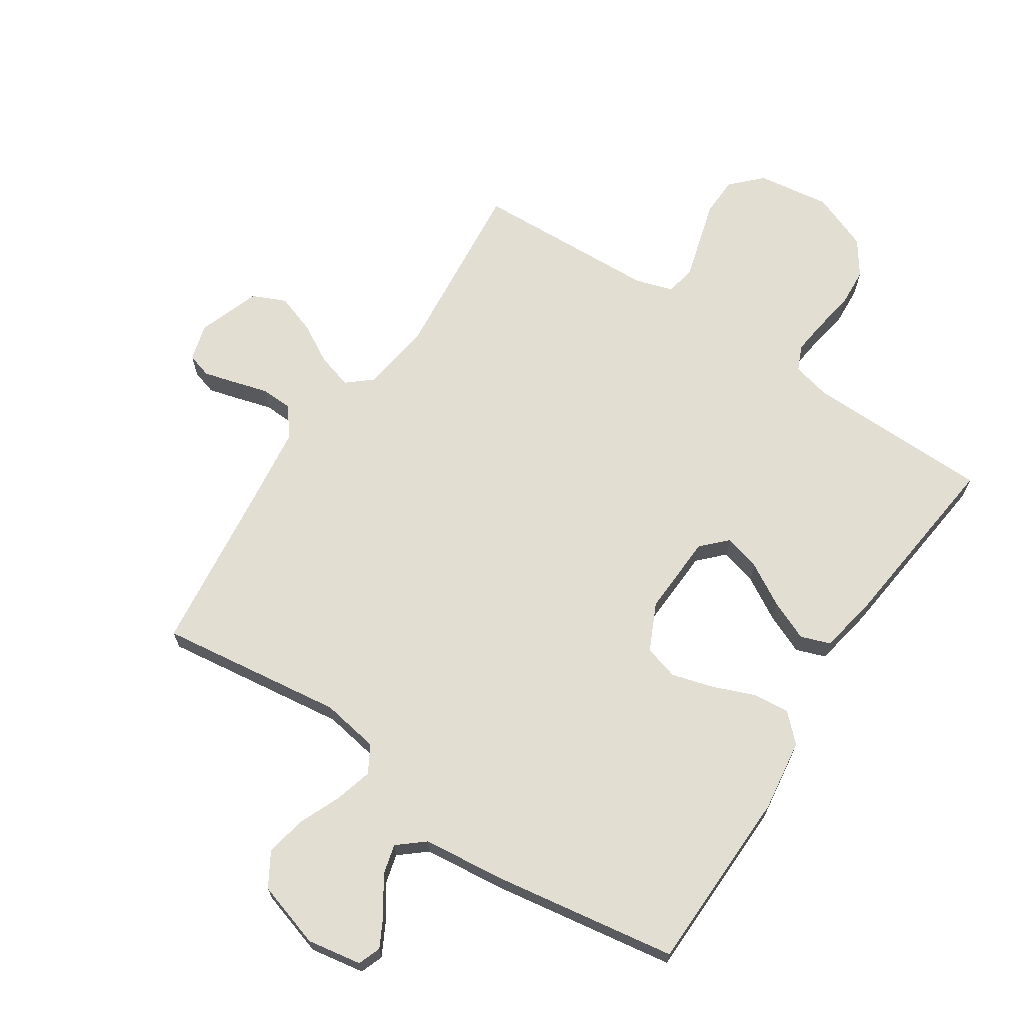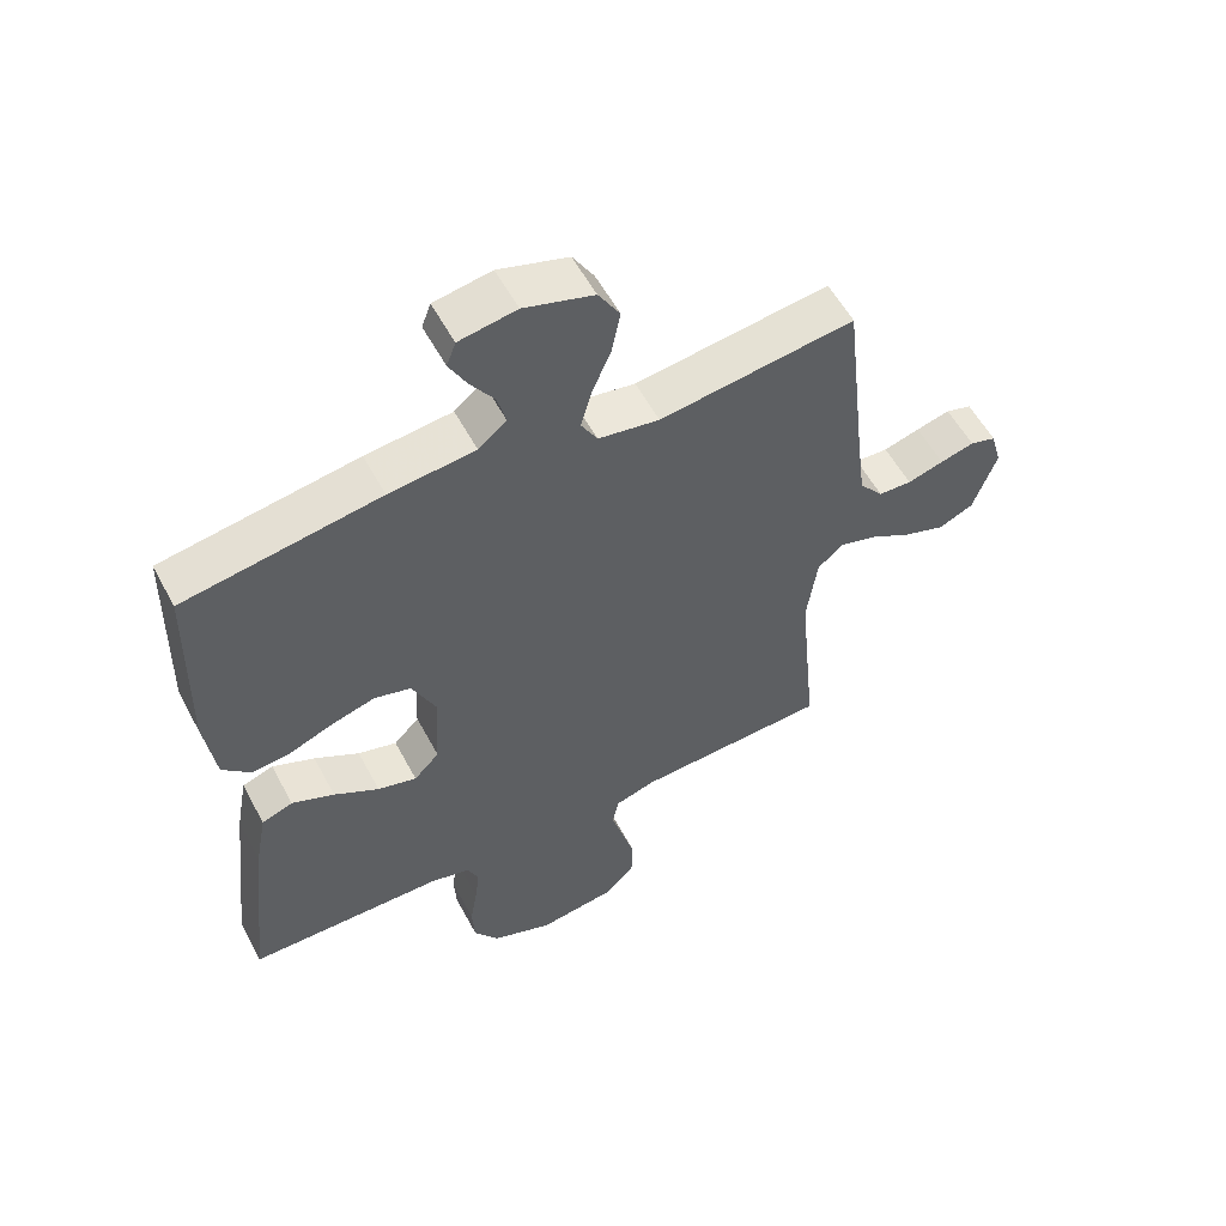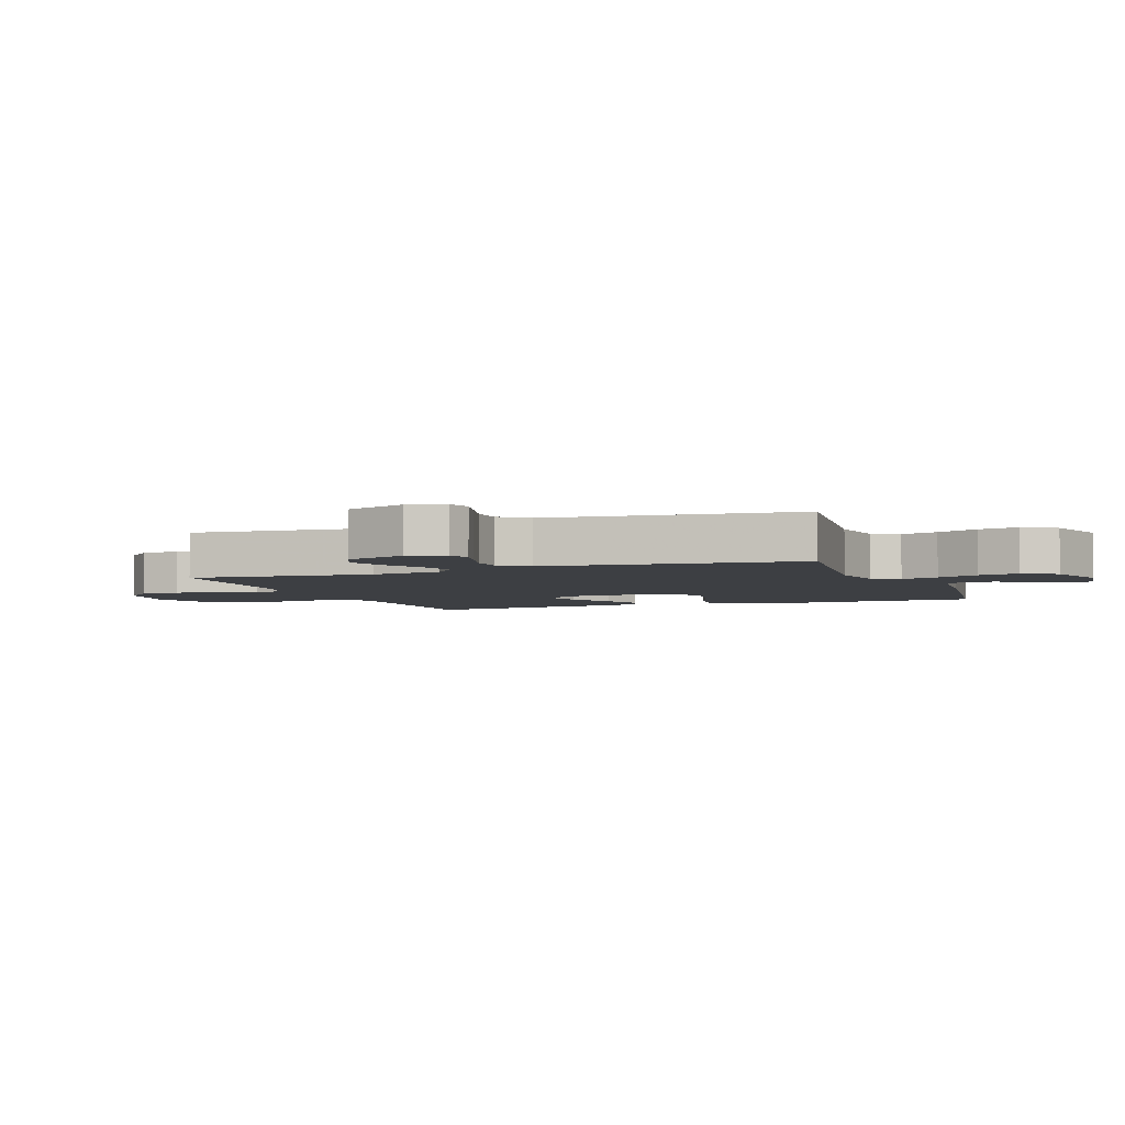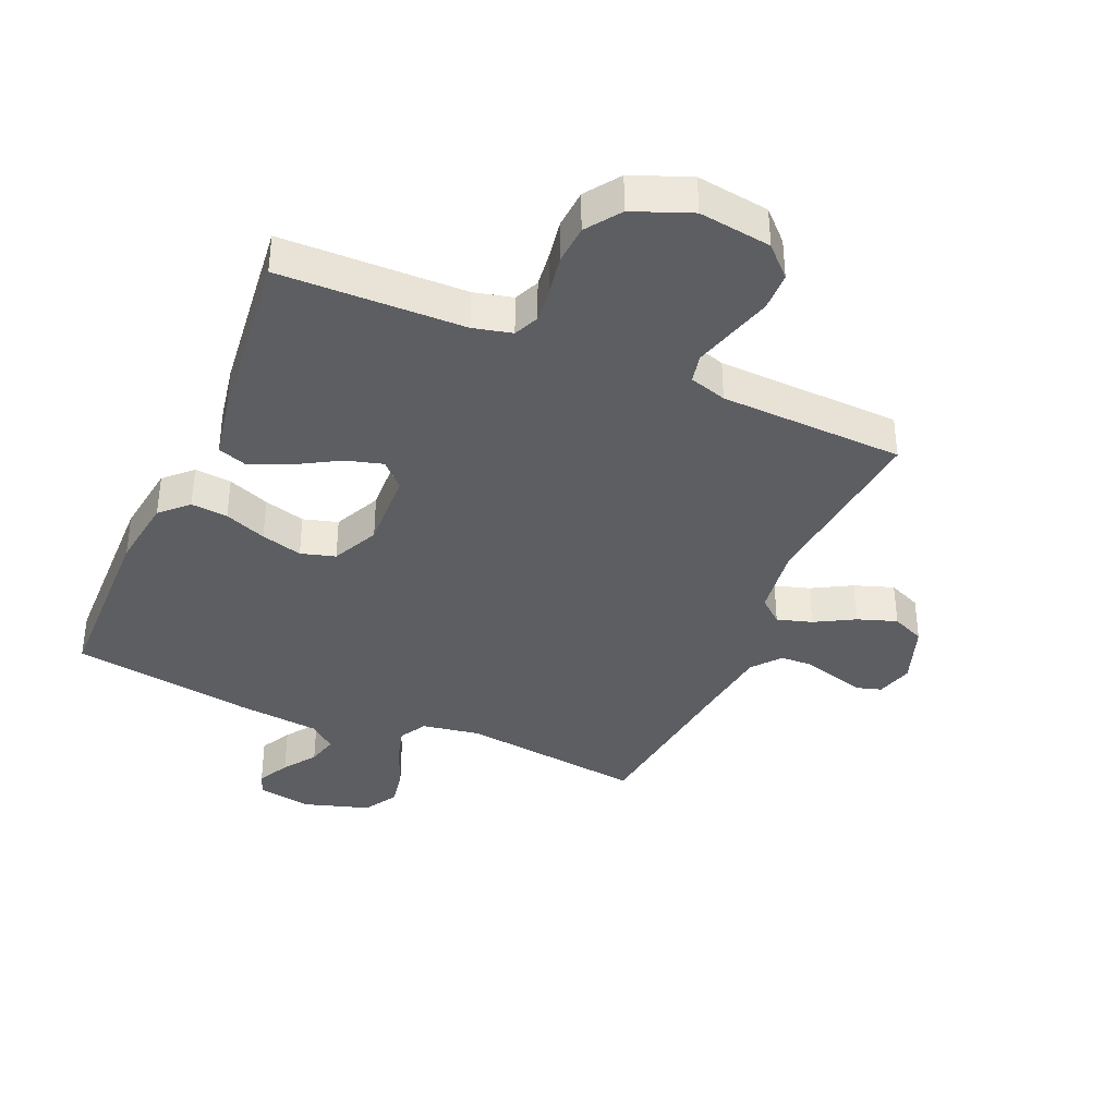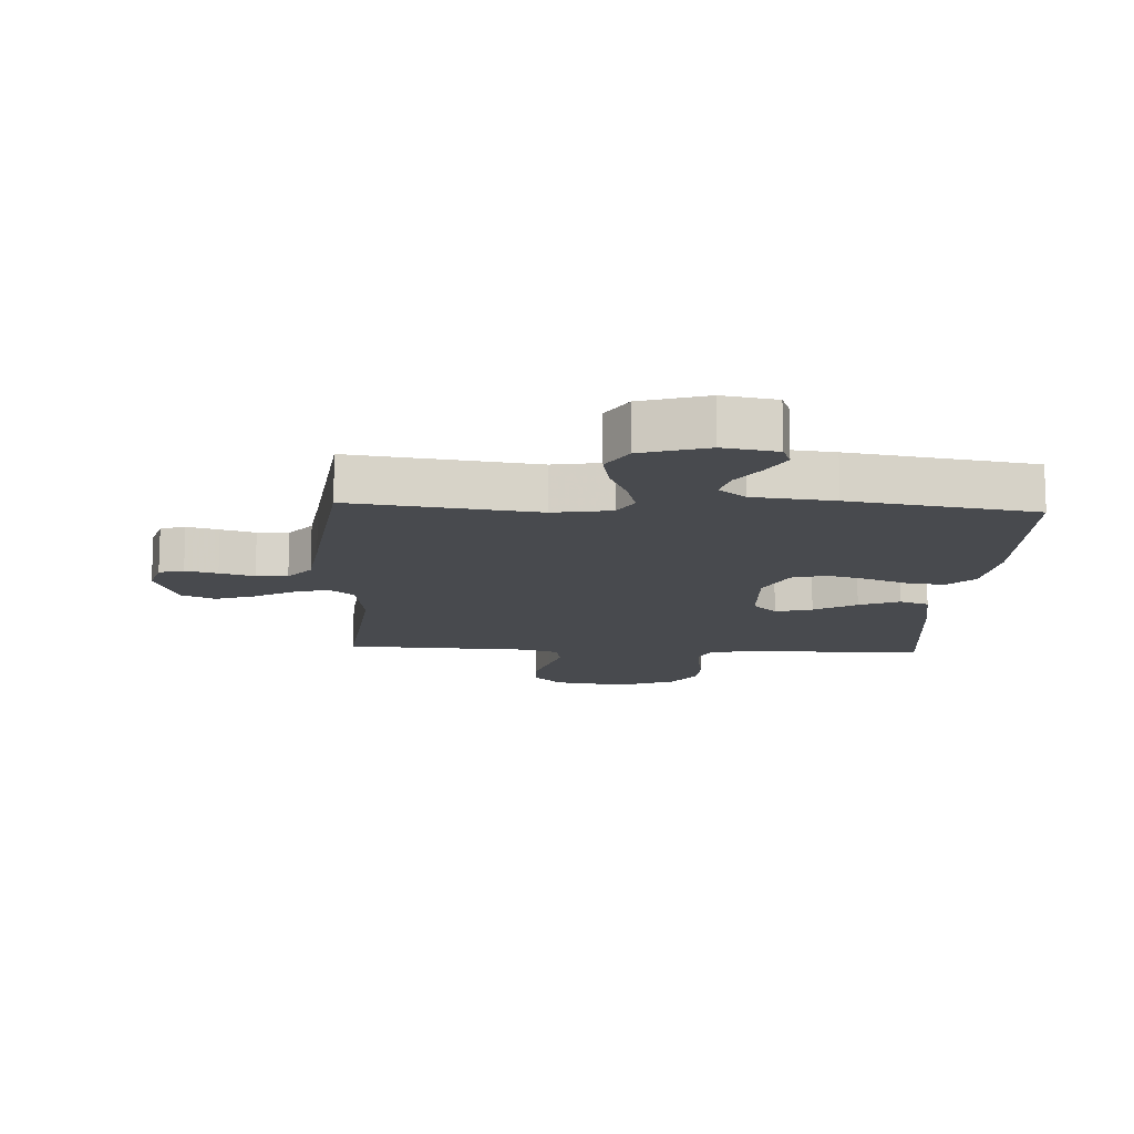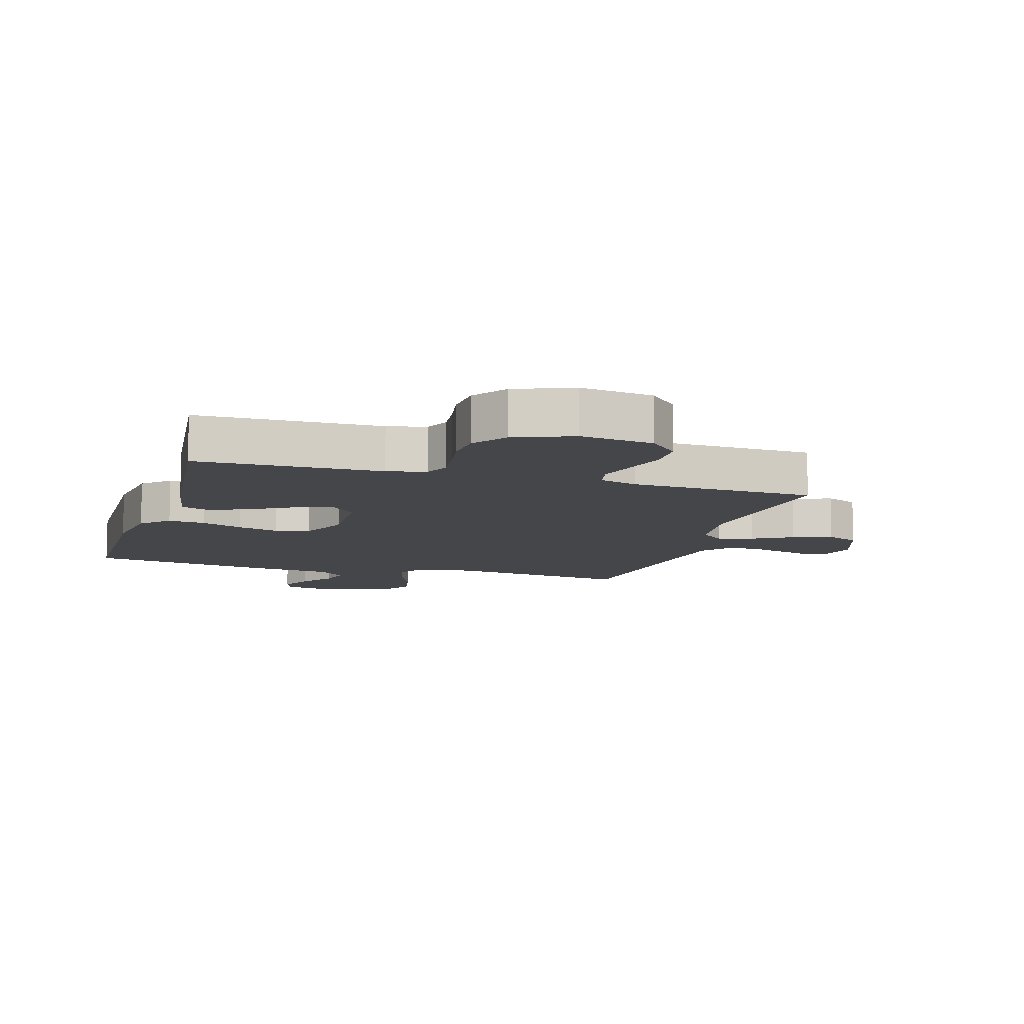
<metadata>
{"format":"obj","ext":"obj","renderer":"f3d","projection":"perspective","resolution":1024,"background":"white","views":[{"elev":67.9,"azim":33.4,"up":"+Y"},{"elev":56.4,"azim":152.1,"up":"+Z"},{"elev":-4.1,"azim":-69.1,"up":"+Y"},{"elev":-37.5,"azim":156.6,"up":"+Y"},{"elev":-13.3,"azim":-3.1,"up":"+Y"},{"elev":-9.8,"azim":163.3,"up":"+Y"}]}
</metadata>
<code>
v -0.5 0.07 -0.5
v -0.471 0.07 -0.2
v -0.487 0.07 -0.084
v -0.527 0.07 -0.05
v -0.584 0.07 -0.067
v -0.648 0.07 -0.103
v -0.712 0.07 -0.125
v -0.766 0.07 -0.101
v -0.802 0.07 0
v -0.785 0.07 0.06
v -0.745 0.07 0.072
v -0.693 0.07 0.058
v -0.637 0.07 0.042
v -0.586 0.07 0.044
v -0.549 0.07 0.09
v -0.535 0.07 0.2
v -0.5 0.07 0.5
v -0.2 0.07 0.461
v -0.106 0.07 0.477
v -0.081 0.07 0.521
v -0.098 0.07 0.582
v -0.127 0.07 0.65
v -0.14 0.07 0.716
v -0.107 0.07 0.771
v 0 0.07 0.804
v 0.088 0.07 0.789
v 0.102 0.07 0.752
v 0.075 0.07 0.701
v 0.038 0.07 0.647
v 0.025 0.07 0.597
v 0.068 0.07 0.561
v 0.2 0.07 0.547
v 0.5 0.07 0.5
v 0.507 0.07 0.2
v 0.491 0.07 0.083
v 0.448 0.07 0.041
v 0.388 0.07 0.047
v 0.32 0.07 0.074
v 0.253 0.07 0.093
v 0.197 0.07 0.077
v 0.161 0.07 0
v 0.167 0.07 -0.131
v 0.206 0.07 -0.171
v 0.266 0.07 -0.154
v 0.335 0.07 -0.114
v 0.4 0.07 -0.086
v 0.448 0.07 -0.103
v 0.466 0.07 -0.2
v 0.5 0.07 -0.5
v 0.2 0.07 -0.505
v 0.137 0.07 -0.52
v 0.119 0.07 -0.561
v 0.126 0.07 -0.618
v 0.137 0.07 -0.683
v 0.133 0.07 -0.747
v 0.094 0.07 -0.803
v 0 0.07 -0.84
v -0.118 0.07 -0.823
v -0.165 0.07 -0.776
v -0.167 0.07 -0.712
v -0.147 0.07 -0.642
v -0.129 0.07 -0.578
v -0.139 0.07 -0.531
v -0.2 0.07 -0.512
v -0.5 0 -0.5
v -0.471 0 -0.2
v -0.487 0 -0.084
v -0.527 0 -0.05
v -0.584 0 -0.067
v -0.648 0 -0.103
v -0.712 0 -0.125
v -0.766 0 -0.101
v -0.802 0 0
v -0.785 0 0.06
v -0.745 0 0.072
v -0.693 0 0.058
v -0.637 0 0.042
v -0.586 0 0.044
v -0.549 0 0.09
v -0.535 0 0.2
v -0.5 0 0.5
v -0.2 0 0.461
v -0.106 0 0.477
v -0.081 0 0.521
v -0.098 0 0.582
v -0.127 0 0.65
v -0.14 0 0.716
v -0.107 0 0.771
v 0 0 0.804
v 0.088 0 0.789
v 0.102 0 0.752
v 0.075 0 0.701
v 0.038 0 0.647
v 0.025 0 0.597
v 0.068 0 0.561
v 0.2 0 0.547
v 0.5 0 0.5
v 0.507 0 0.2
v 0.491 0 0.083
v 0.448 0 0.041
v 0.388 0 0.047
v 0.32 0 0.074
v 0.253 0 0.093
v 0.197 0 0.077
v 0.161 0 0
v 0.167 0 -0.131
v 0.206 0 -0.171
v 0.266 0 -0.154
v 0.335 0 -0.114
v 0.4 0 -0.086
v 0.448 0 -0.103
v 0.466 0 -0.2
v 0.5 0 -0.5
v 0.2 0 -0.505
v 0.137 0 -0.52
v 0.119 0 -0.561
v 0.126 0 -0.618
v 0.137 0 -0.683
v 0.133 0 -0.747
v 0.094 0 -0.803
v 0 0 -0.84
v -0.118 0 -0.823
v -0.165 0 -0.776
v -0.167 0 -0.712
v -0.147 0 -0.642
v -0.129 0 -0.578
v -0.139 0 -0.531
v -0.2 0 -0.512
f 58 59 60 61
f 58 61 62
f 57 58 62
f 56 57 62 63
f 53 54 55 56
f 52 53 56 63
f 47 48 49 50
f 47 50 51
f 44 45 46 47
f 43 44 47 51
f 42 43 51 52
f 35 36 37 38
f 35 38 39
f 34 35 39
f 31 32 33 34
f 31 34 39 40
f 26 27 28 29
f 24 25 26 29
f 24 29 30
f 21 22 23 24
f 20 21 24 30
f 19 20 30 31
f 16 17 18
f 15 16 18 19
f 14 15 19 31
f 10 11 12 13
f 8 9 10 13
f 8 13 14
f 5 6 7 8
f 4 5 8 14
f 3 4 14 31
f 64 1 2
f 41 42 52 63
f 40 41 63 64
f 31 40 64
f 2 3 31 64
f 125 124 123 122
f 126 125 122
f 126 122 121
f 127 126 121 120
f 120 119 118 117
f 127 120 117 116
f 114 113 112 111
f 115 114 111
f 111 110 109 108
f 115 111 108 107
f 116 115 107 106
f 102 101 100 99
f 103 102 99
f 103 99 98
f 98 97 96 95
f 104 103 98 95
f 93 92 91 90
f 93 90 89 88
f 94 93 88
f 88 87 86 85
f 94 88 85 84
f 95 94 84 83
f 82 81 80
f 83 82 80 79
f 95 83 79 78
f 77 76 75 74
f 77 74 73 72
f 78 77 72
f 72 71 70 69
f 78 72 69 68
f 95 78 68 67
f 66 65 128
f 127 116 106 105
f 128 127 105 104
f 128 104 95
f 128 95 67 66
f 1 65 66 2
f 2 66 67 3
f 3 67 68 4
f 4 68 69 5
f 5 69 70 6
f 6 70 71 7
f 7 71 72 8
f 8 72 73 9
f 9 73 74 10
f 10 74 75 11
f 11 75 76 12
f 12 76 77 13
f 13 77 78 14
f 14 78 79 15
f 15 79 80 16
f 16 80 81 17
f 17 81 82 18
f 18 82 83 19
f 19 83 84 20
f 20 84 85 21
f 21 85 86 22
f 22 86 87 23
f 23 87 88 24
f 24 88 89 25
f 25 89 90 26
f 26 90 91 27
f 27 91 92 28
f 28 92 93 29
f 29 93 94 30
f 30 94 95 31
f 31 95 96 32
f 32 96 97 33
f 33 97 98 34
f 34 98 99 35
f 35 99 100 36
f 36 100 101 37
f 37 101 102 38
f 38 102 103 39
f 39 103 104 40
f 40 104 105 41
f 41 105 106 42
f 42 106 107 43
f 43 107 108 44
f 44 108 109 45
f 45 109 110 46
f 46 110 111 47
f 47 111 112 48
f 48 112 113 49
f 49 113 114 50
f 50 114 115 51
f 51 115 116 52
f 52 116 117 53
f 53 117 118 54
f 54 118 119 55
f 55 119 120 56
f 56 120 121 57
f 57 121 122 58
f 58 122 123 59
f 59 123 124 60
f 60 124 125 61
f 61 125 126 62
f 62 126 127 63
f 63 127 128 64
f 64 128 65 1

</code>
